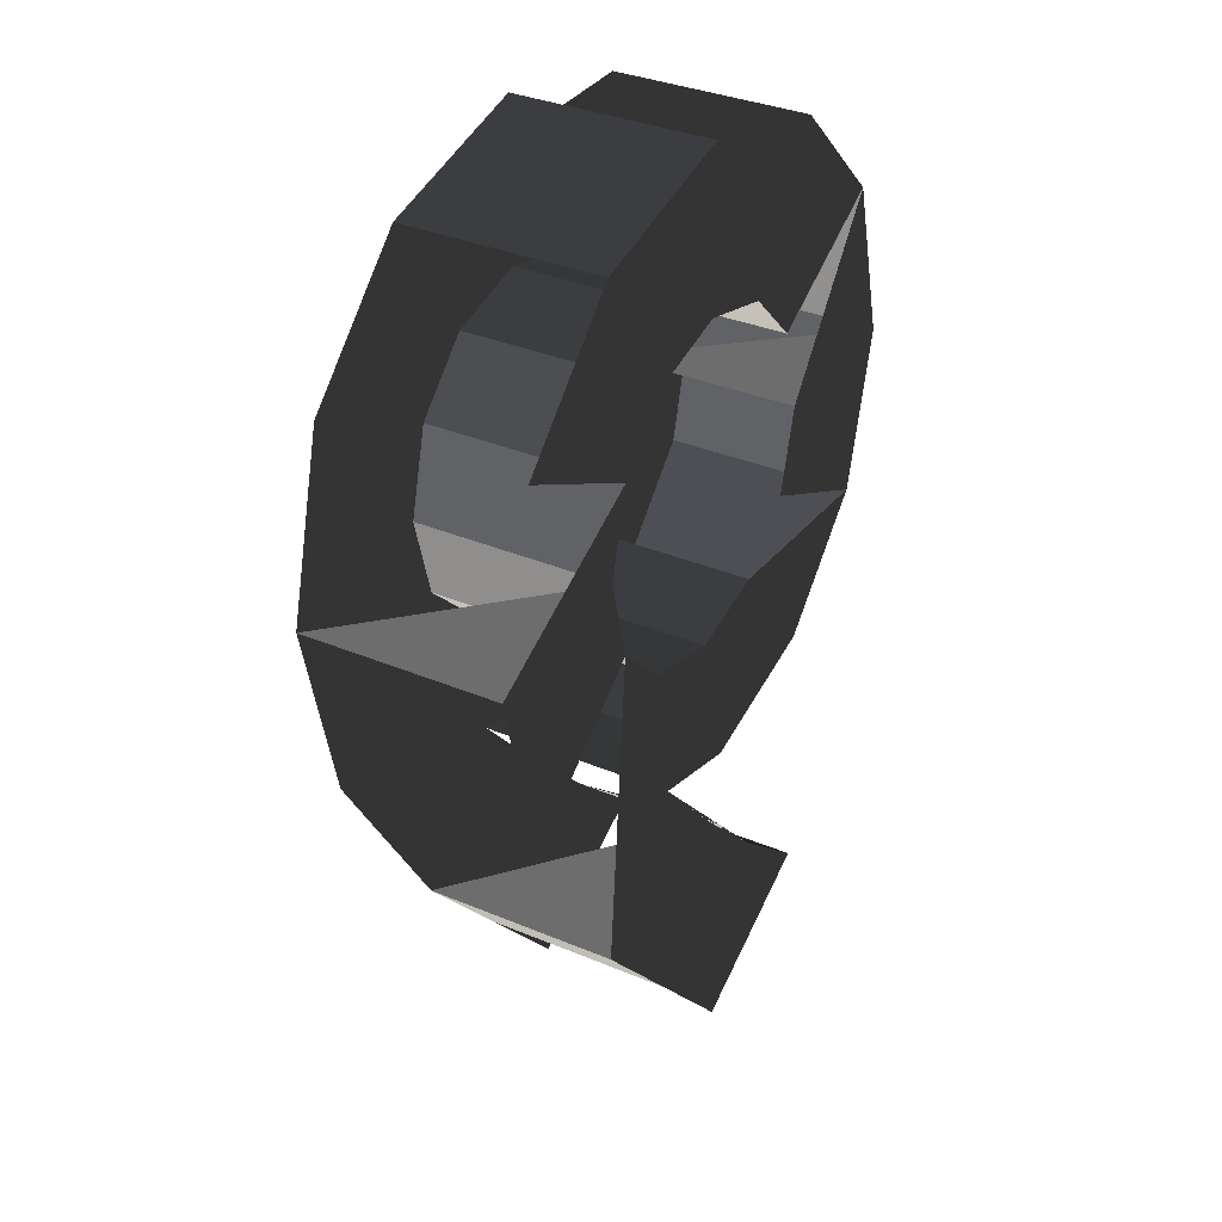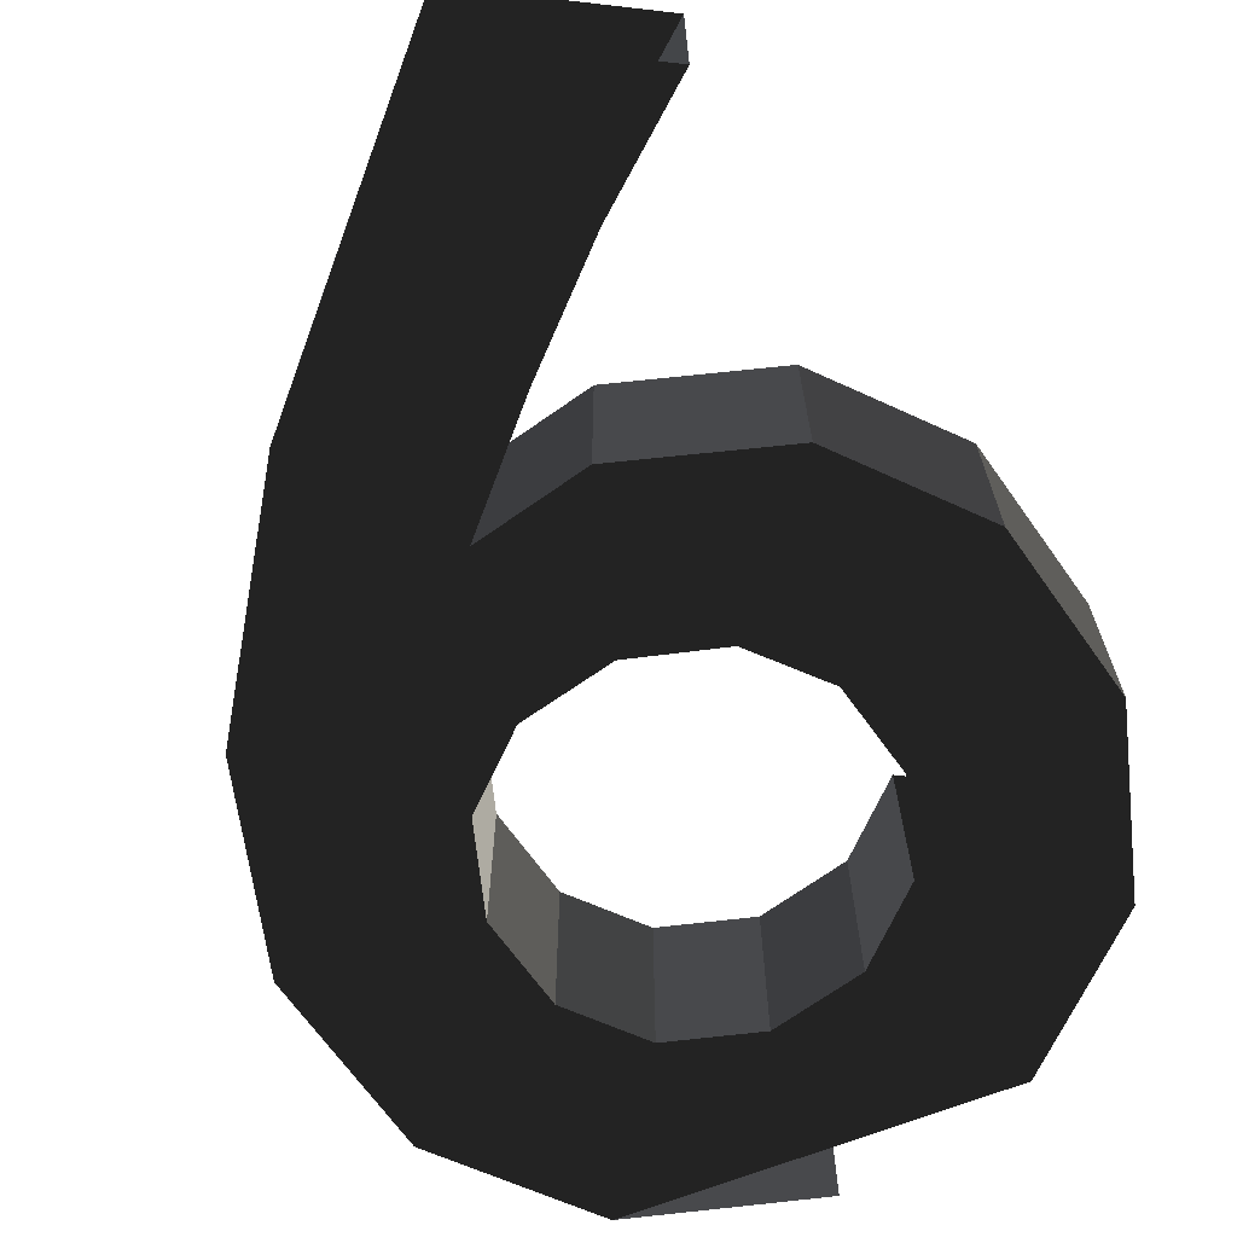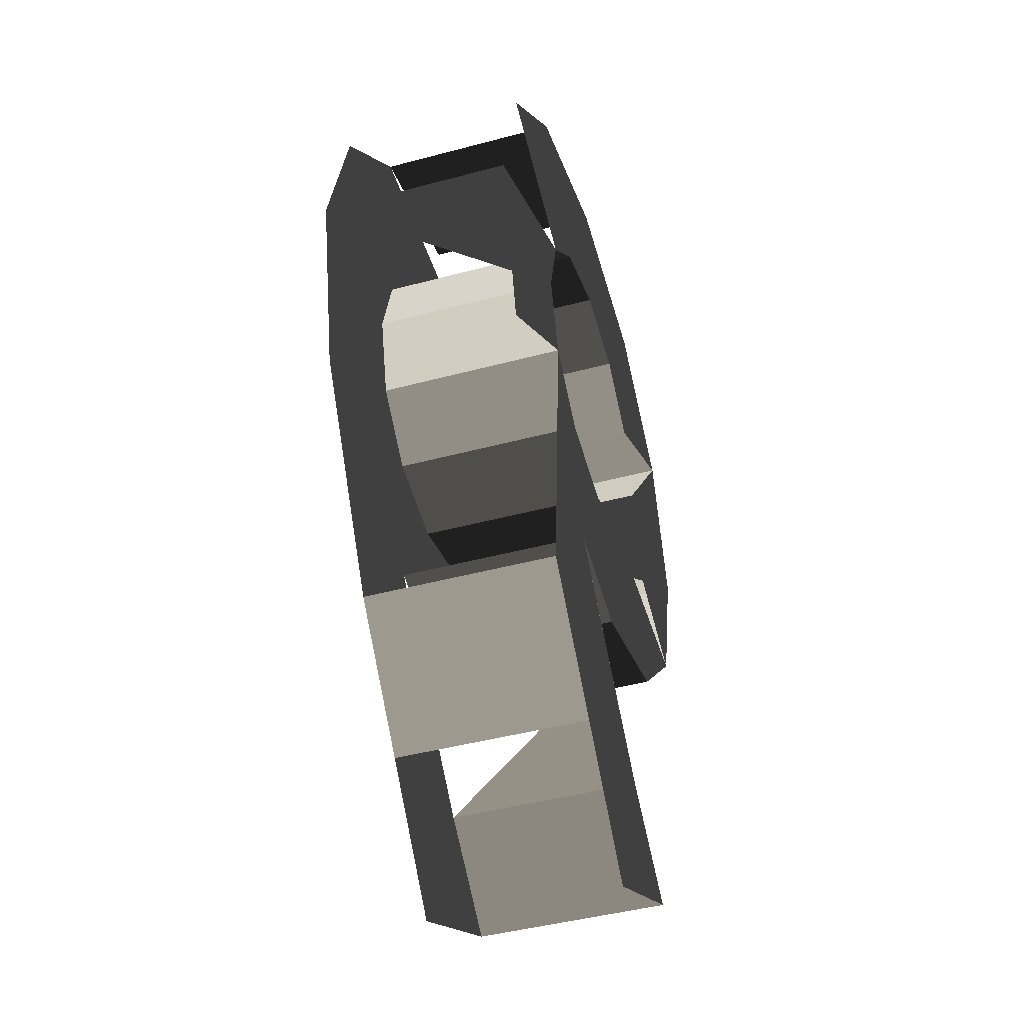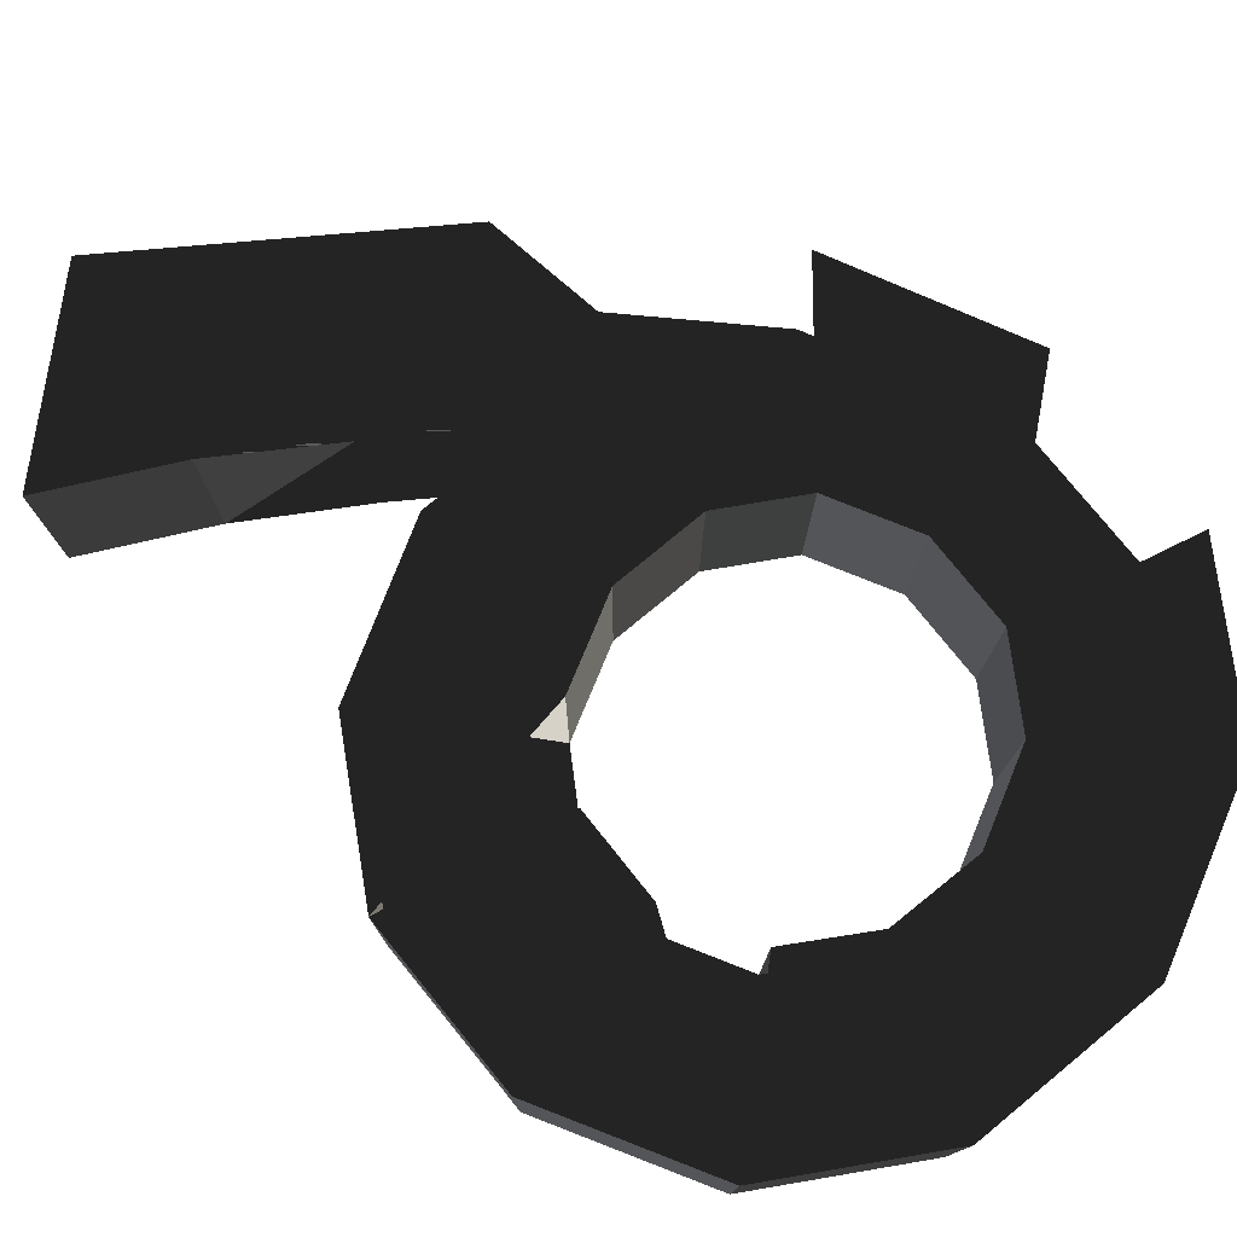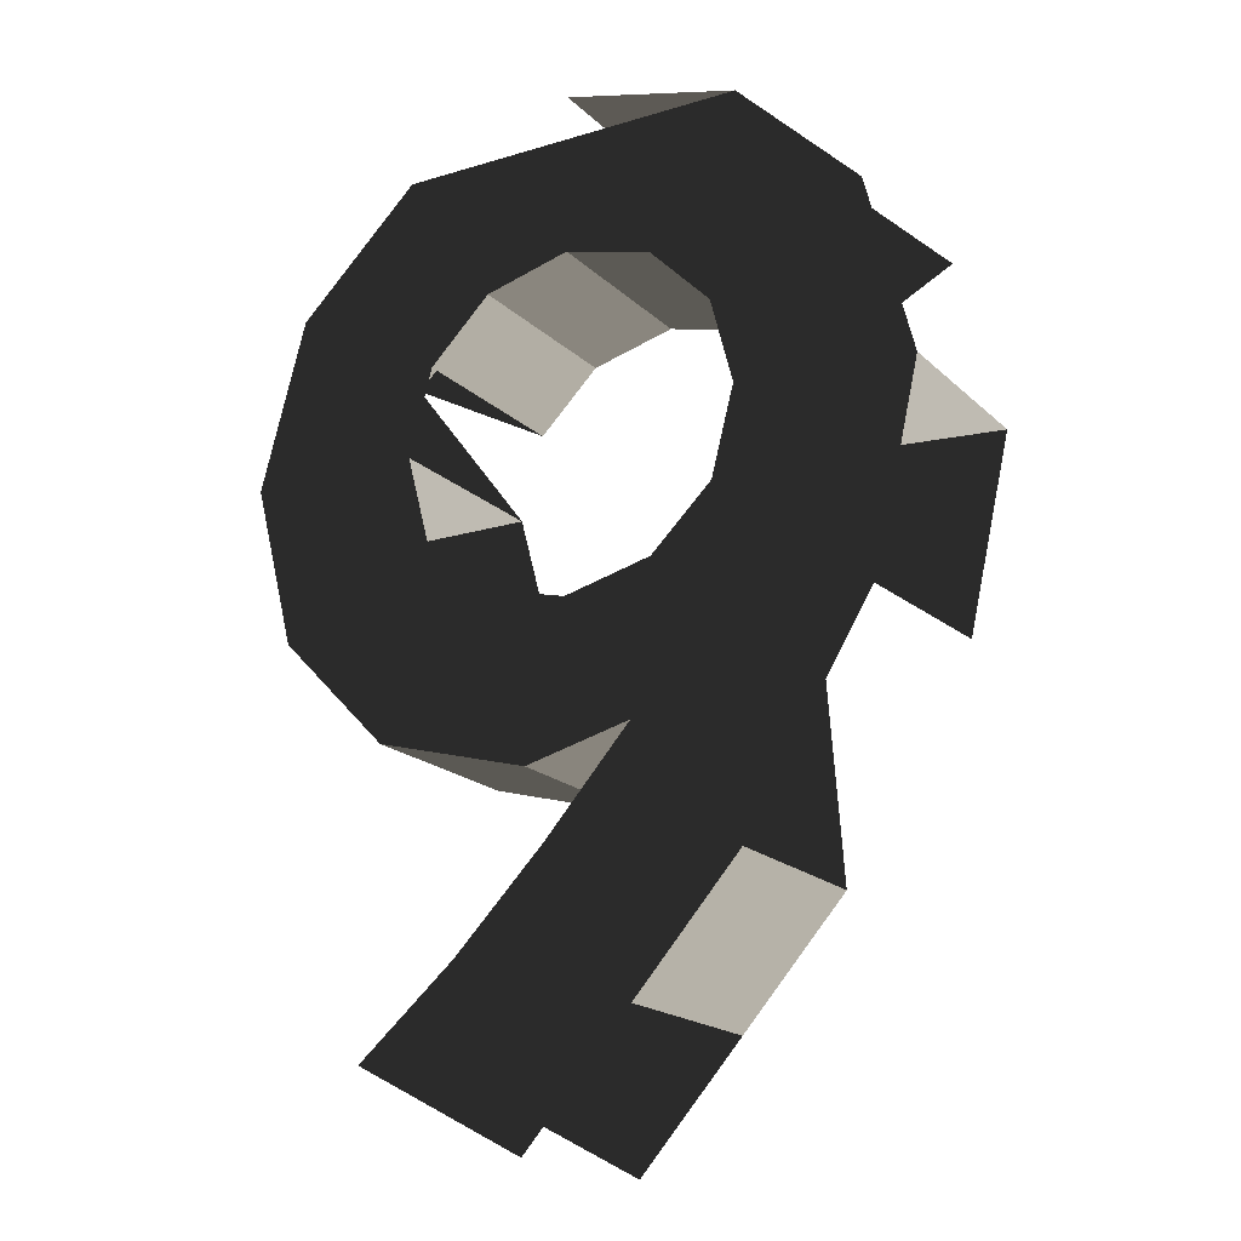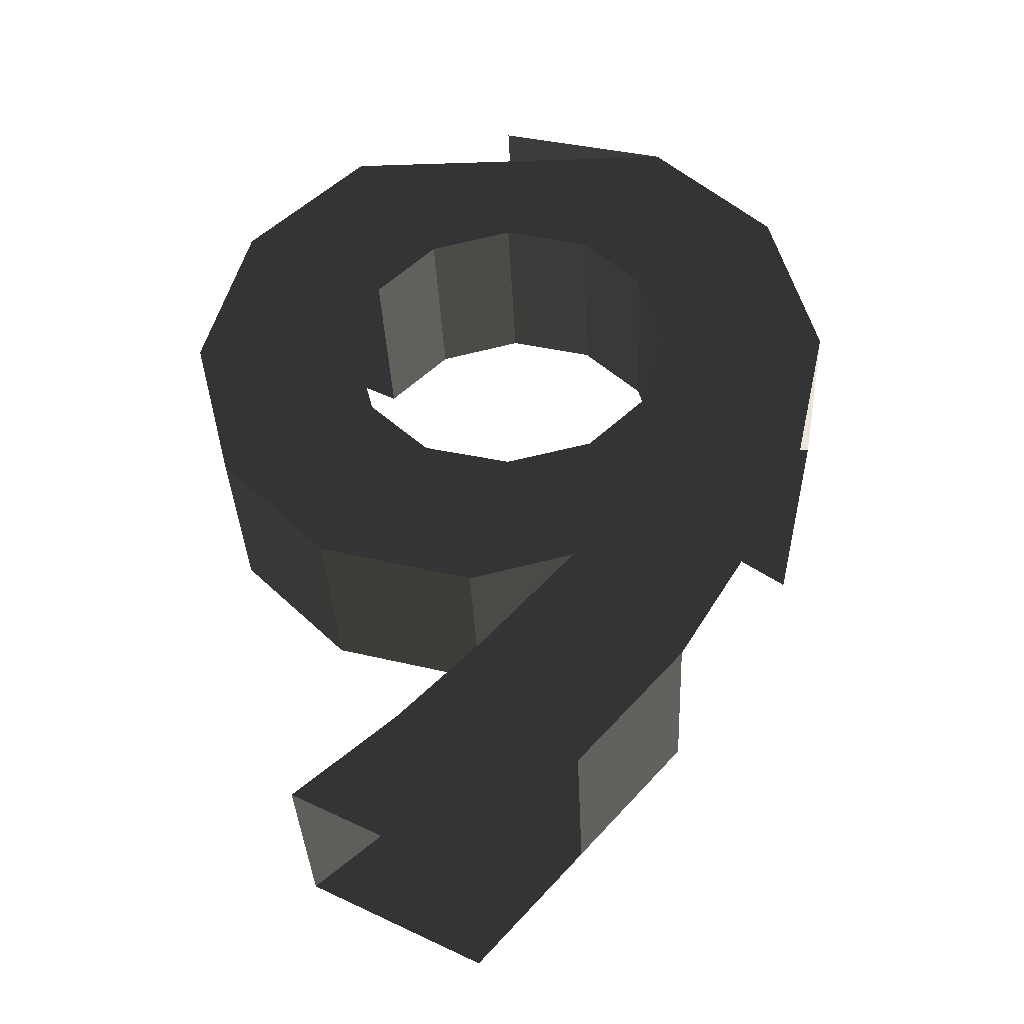
<metadata>
{"format":"obj","ext":"obj","renderer":"f3d","projection":"perspective","resolution":1024,"background":"white","views":[{"elev":34.4,"azim":-60.5,"up":"+Y"},{"elev":-68.6,"azim":21.1,"up":"+Z"},{"elev":-44.6,"azim":-72.7,"up":"+Y"},{"elev":77.5,"azim":126.5,"up":"+Z"},{"elev":-18.3,"azim":-149.6,"up":"+Y"},{"elev":-36.2,"azim":-177.5,"up":"+Y"}]}
</metadata>
<code>
v 0.0306 0.16 0.0381
v 0.064 0.2115 0.0381
v -0.0014 0.1684 0.0381
v -0.0014 0.2279 0.0381
v 0.0306 0.16 -0.0347
v -0.0014 0.1684 -0.0347
v -0.0339 0.1601 -0.0347
v -0.0339 0.1601 0.0381
v -0.0673 0.2115 0.0381
v -0.0014 0.2279 0.0381
v -0.0673 0.2115 -0.0347
v -0.0014 0.2279 -0.0347
v 0.064 0.2115 -0.0347
v 0.064 0.2115 0.0381
v -0.0014 0.1684 -0.0347
v 0.0306 0.16 -0.0347
v -0.0673 0.2115 -0.0347
v -0.0339 0.1601 -0.0347
v -0.1126 0.167 -0.0347
v -0.0565 0.1379 -0.0347
v -0.0565 0.1379 0.0381
v -0.0339 0.1601 0.0381
v -0.1126 0.167 0.0381
v -0.0673 0.2115 0.0381
v -0.1126 0.167 -0.0347
v -0.0673 0.2115 -0.0347
v -0.1294 0.1019 0.0381
v -0.1294 0.1019 -0.0347
v -0.0565 0.1379 0.0381
v -0.0649 0.1059 0.0381
v -0.0565 0.1379 -0.0347
v -0.0649 0.1059 -0.0347
v -0.1126 0.167 -0.0347
v -0.1294 0.1019 -0.0347
v -0.1134 0.0311 -0.0347
v -0.0565 0.0738 -0.0347
v -0.0565 0.0738 0.0381
v -0.0649 0.1059 0.0381
v -0.1134 0.0311 0.0381
v -0.1294 0.1019 0.0381
v -0.1134 0.0311 -0.0347
v -0.1294 0.1019 -0.0347
v -0.0658 -0.0473 0.0381
v -0.0658 -0.0473 -0.0347
v -0.0264 -0.0016 0.0381
v 0.0056 -0.0376 0.0381
v -0.0565 0.0738 0.0381
v -0.0339 0.052 0.0381
v -0.0565 0.0738 -0.0347
v -0.0339 0.052 -0.0347
v -0.1134 0.0311 -0.0347
v -0.0264 -0.0016 -0.0347
v -0.0658 -0.0473 -0.0347
v 0.0056 -0.0376 -0.0347
v 0.0056 -0.0376 0.0381
v -0.0264 -0.0016 0.0381
v 0.0392 -0.0718 -0.0347
v 0.0392 -0.0718 0.0381
v -0.0266 -0.0917 0.0381
v -0.0658 -0.0473 0.0381
v -0.0266 -0.0917 -0.0347
v -0.0658 -0.0473 -0.0347
v 0.0392 -0.0718 -0.0347
v 0.0056 -0.0376 -0.0347
v 0.0126 -0.1361 -0.0347
v 0.0756 -0.1031 -0.0347
v 0.0756 -0.1031 0.0381
v 0.0392 -0.0718 0.0381
v 0.0126 -0.1361 0.0381
v -0.0266 -0.0917 0.0381
v 0.0126 -0.1361 -0.0347
v -0.0266 -0.0917 -0.0347
v 0.0756 -0.1031 0.0381
v 0.0756 -0.1031 -0.0347
v 0.064 0.2115 0.0381
v 0.0306 0.16 0.0381
v 0.1095 0.1678 0.0381
v 0.0534 0.1375 0.0381
v 0.064 0.2115 -0.0347
v 0.1095 0.1678 -0.0347
v 0.0306 0.16 -0.0347
v 0.0534 0.1375 -0.0347
v 0.0306 0.16 0.0381
v 0.0534 0.1375 0.0381
v 0.0621 0.1054 0.0381
v 0.0621 0.1054 -0.0347
v 0.1095 0.1678 0.0381
v 0.1266 0.1054 0.0381
v 0.1095 0.1678 -0.0347
v 0.1266 0.1054 -0.0347
v 0.0534 0.1375 -0.0347
v 0.0621 0.1054 -0.0347
v 0.0537 0.0737 -0.0347
v 0.1113 0.0455 -0.0347
v 0.1113 0.0455 0.0381
v 0.1266 0.1054 0.0381
v 0.0537 0.0737 0.0381
v 0.0621 0.1054 0.0381
v 0.0537 0.0737 -0.0347
v 0.0621 0.1054 -0.0347
v 0.0313 0.052 0.0381
v 0.0313 0.052 -0.0347
v 0.1113 0.0455 0.0381
v 0.0707 0.004 0.0381
v 0.1113 0.0455 -0.0347
v 0.0707 0.004 -0.0347
v 0.0537 0.0737 -0.0347
v 0.0313 0.052 -0.0347
v -0.0014 0.0439 -0.0347
v 0.0131 -0.0116 -0.0347
v 0.0313 0.052 0.0381
v -0.0014 0.0439 0.0381
v 0.0707 0.004 0.0381
v 0.0131 -0.0116 0.0381
v 0.0707 0.004 -0.0347
v 0.0131 -0.0116 -0.0347
v -0.0264 -0.0016 -0.0347
v -0.0264 -0.0016 0.0381
v -0.0339 0.052 0.0381
v -0.0014 0.0439 0.0381
v -0.0339 0.052 -0.0347
v -0.0014 0.0439 -0.0347
v -0.0264 -0.0016 -0.0347
v 0.0131 -0.0116 -0.0347
g Group_001
f 1 2 4 3
f 1 3 6 5
f 6 3 8 7
f 8 3 10 9
f 9 10 12 11
g Group_002
f 13 14 16 15
f 13 15 18 17
f 17 18 20 19
f 20 18 22 21
f 21 22 24 23
g Group_003
g Group_004
f 27 28 30 29
f 29 30 32 31
f 31 32 34 33
f 34 32 36 35
f 36 32 38 37
f 37 38 40 39
g Group_005
g Group_006
f 43 44 46 45
f 43 45 48 47
f 47 48 50 49
f 49 50 52 51
f 51 52 54 53
g Group_007
f 55 56 58 57
f 58 56 60 59
f 59 60 62 61
f 61 62 64 63
f 61 63 66 65
f 66 63 68 67
f 67 68 70 69
g Group_008
g Group_009
g Group_010
f 75 76 78 77
f 75 77 80 79
f 79 80 82 81
f 81 82 84 83
g Group_011
f 85 86 88 87
f 87 88 90 89
f 89 90 92 91
f 92 90 94 93
f 94 90 96 95
f 95 96 98 97
g Group_012
g Group_013
f 101 102 104 103
f 103 104 106 105
f 105 106 108 107
f 108 106 110 109
f 108 109 112 111
f 111 112 114 113
f 113 114 116 115
f 116 114 118 117
f 118 114 120 119
f 119 120 122 121
f 121 122 124 123

</code>
